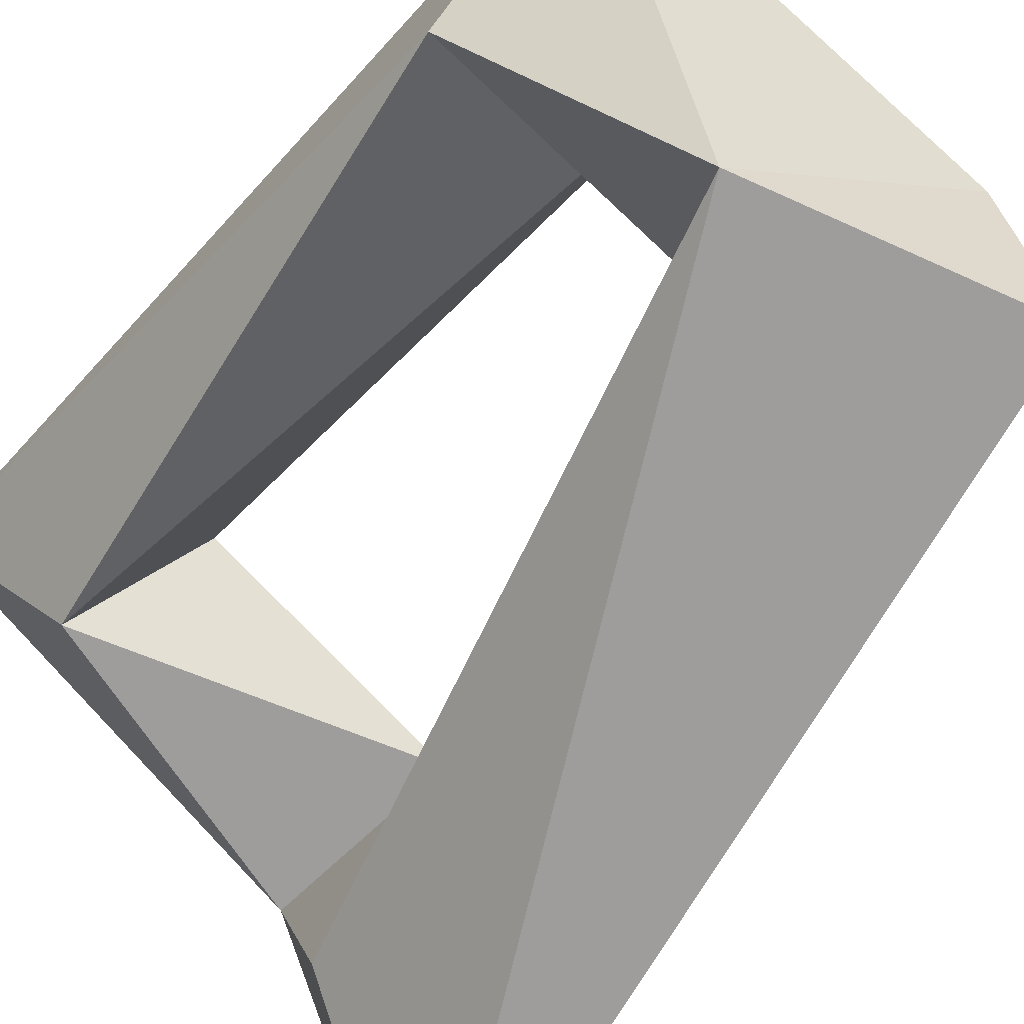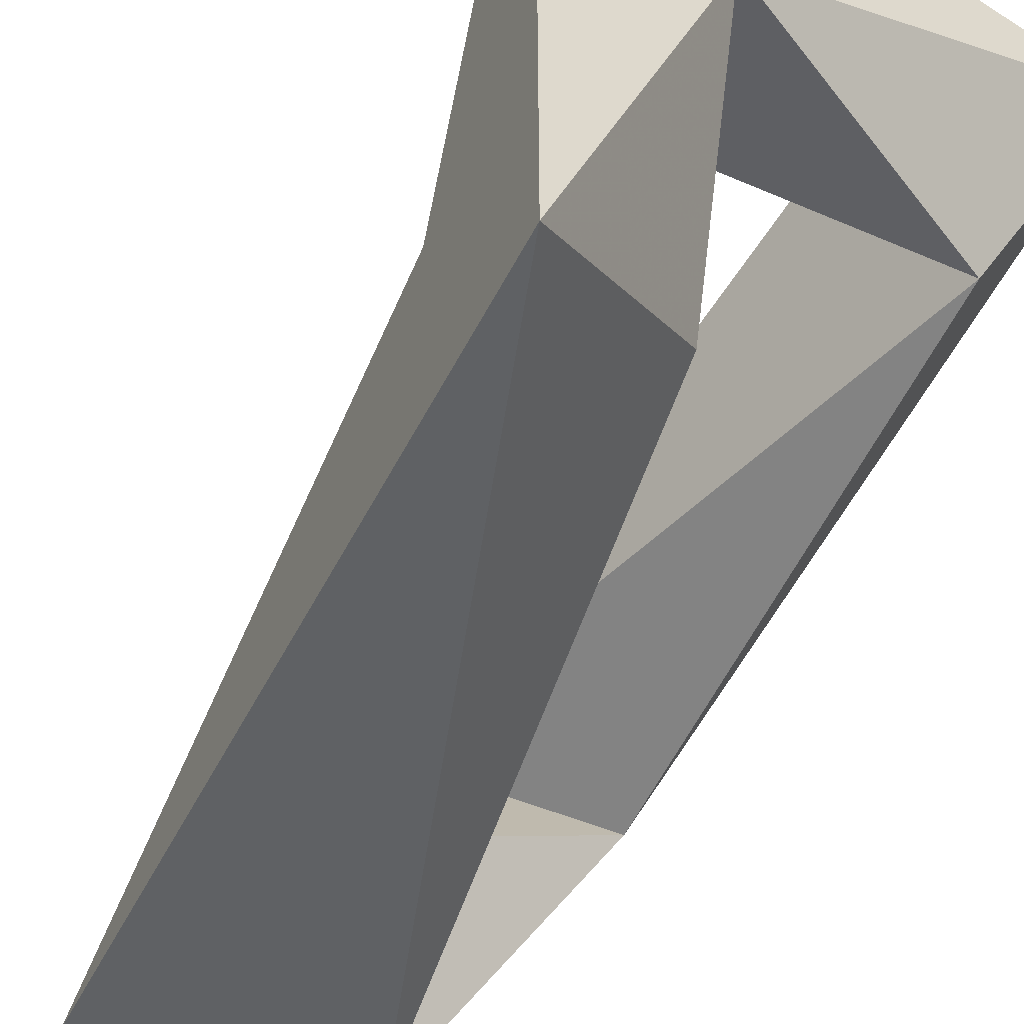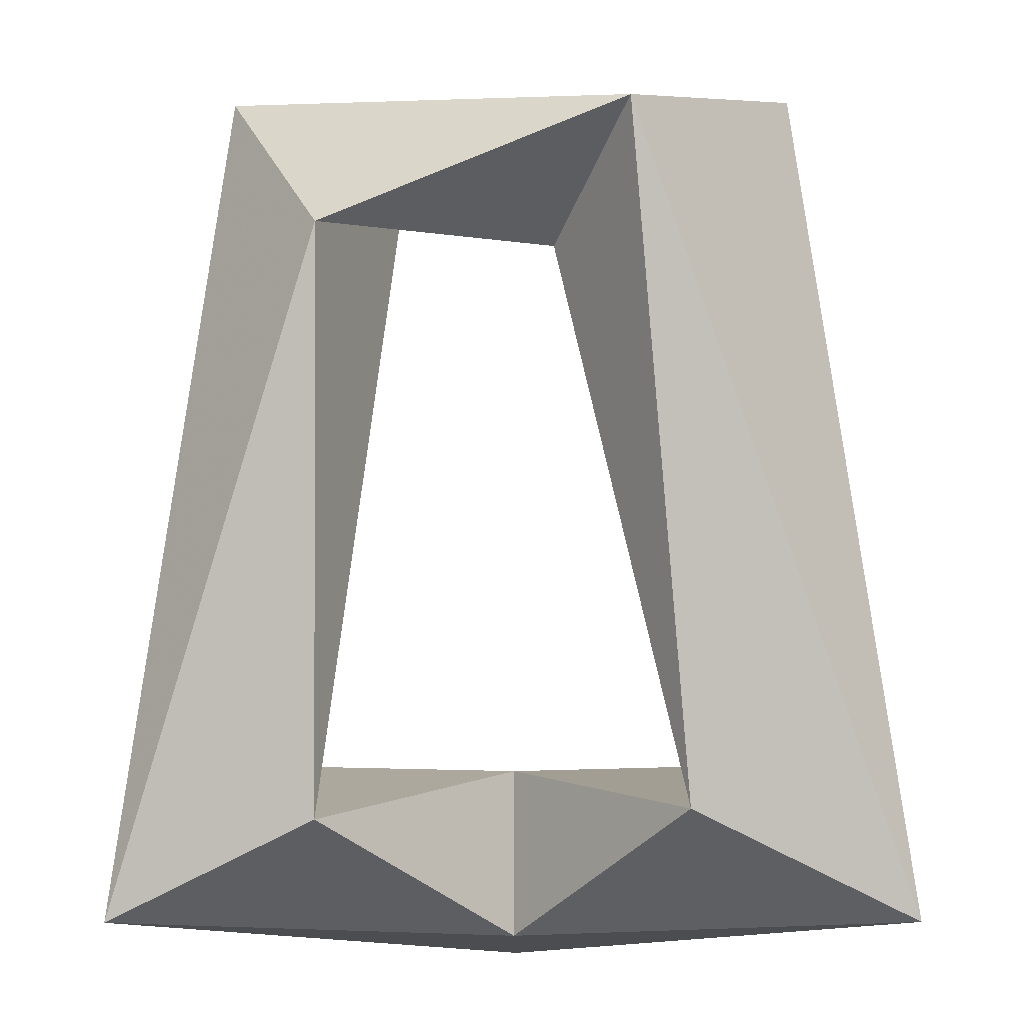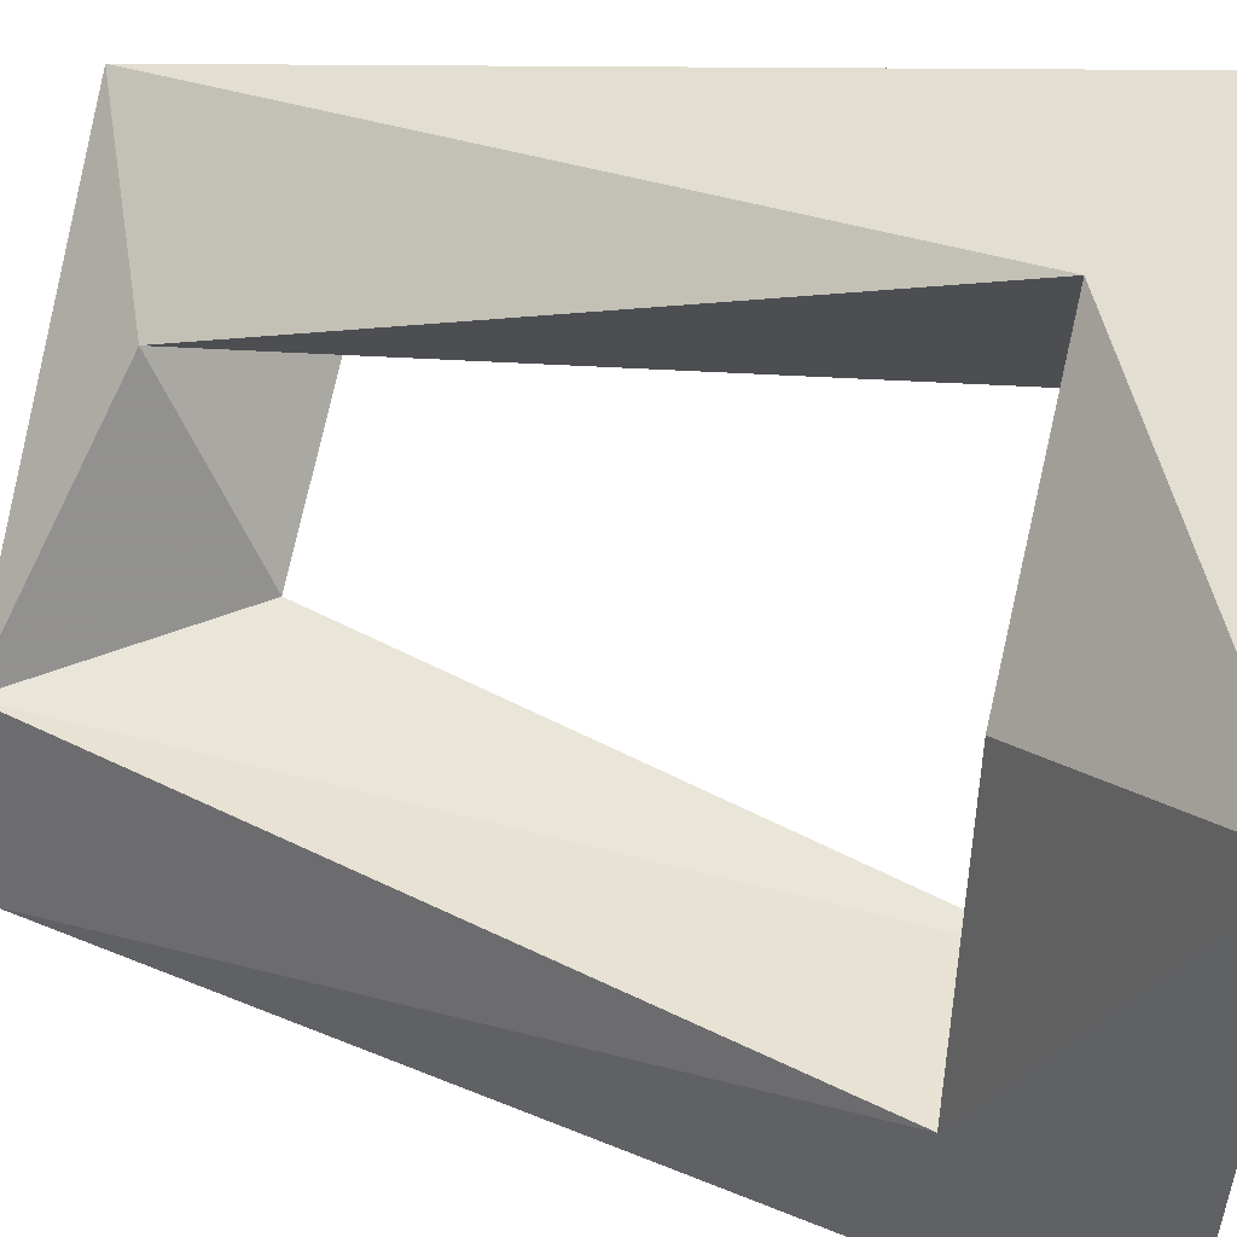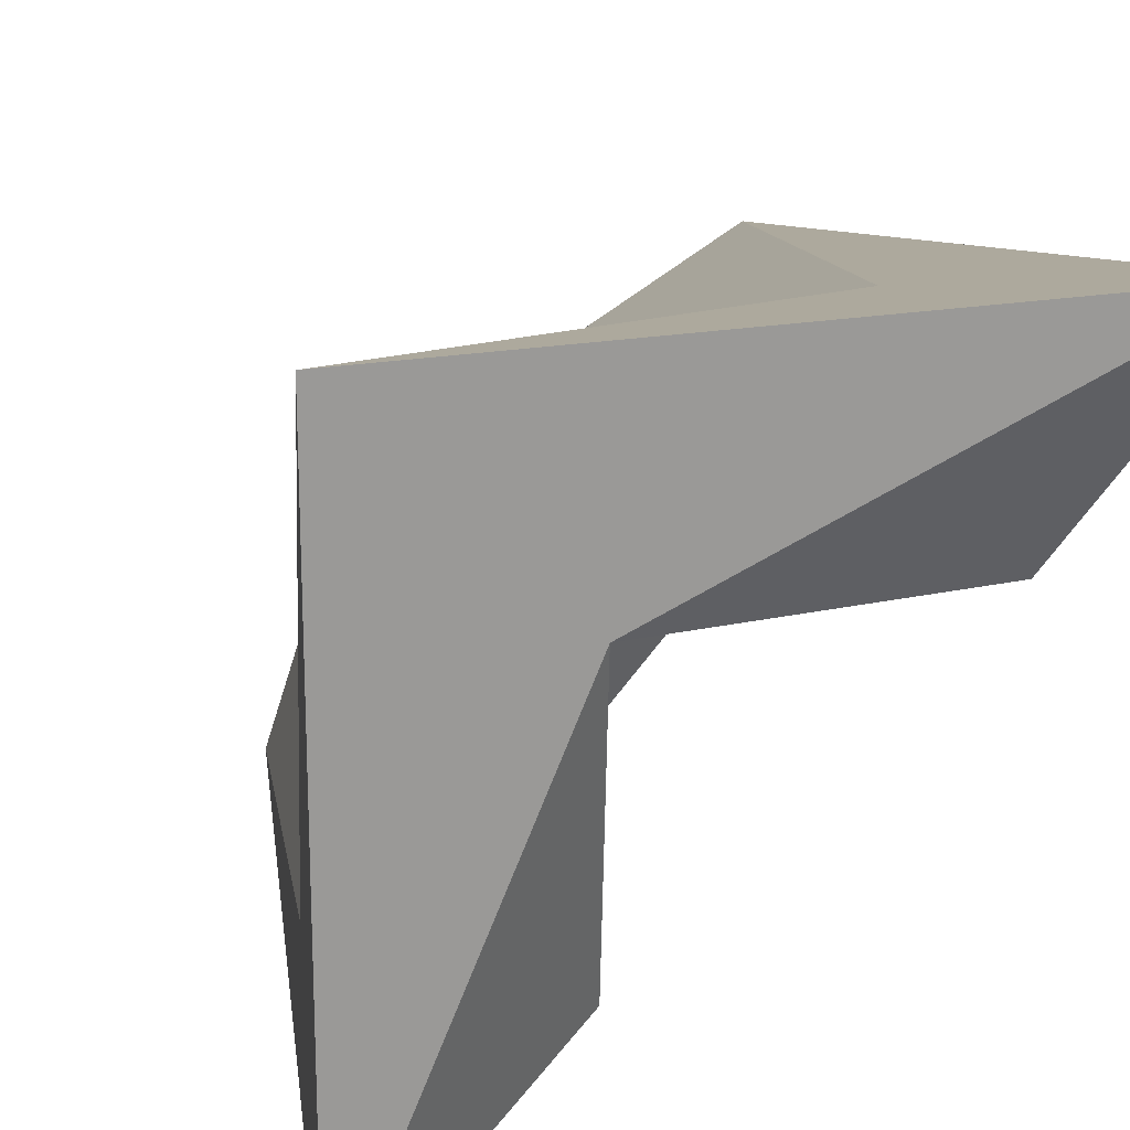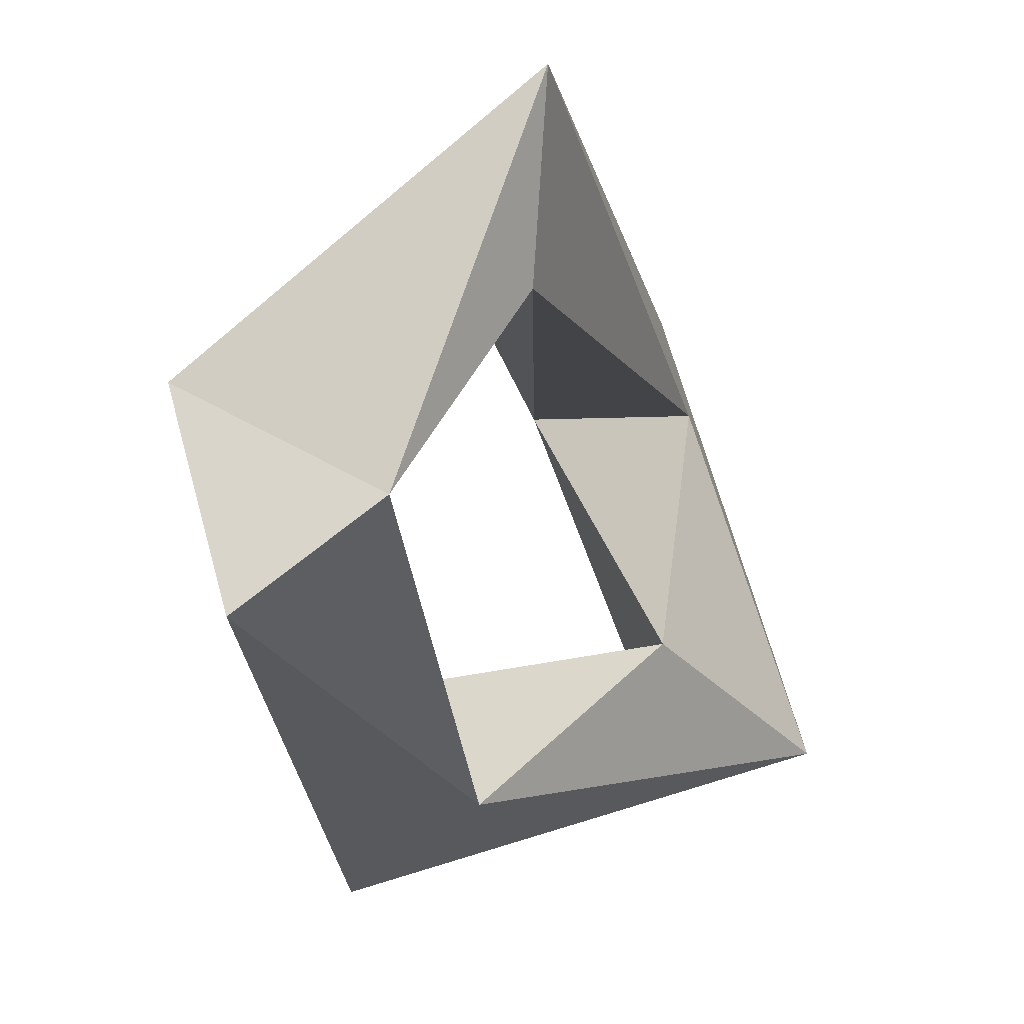
<metadata>
{"format":"obj","ext":"obj","renderer":"f3d","projection":"perspective","resolution":1024,"background":"white","views":[{"elev":-70.5,"azim":138.7,"up":"+Z"},{"elev":-45.7,"azim":-35.9,"up":"+Z"},{"elev":-15.7,"azim":135.7,"up":"+Y"},{"elev":53.0,"azim":-77.7,"up":"+Z"},{"elev":20.1,"azim":-18.4,"up":"+Z"},{"elev":75.3,"azim":-106.8,"up":"+Y"}]}
</metadata>
<code>
v 0.9134 3.607 0.3274
v 0.4858 2.778 -1.211
v 2.454 2.711 -0.2846
v -2.545 -3.038 2.365
v -2.545 -3.038 -2.634
v -1.045 -3.038 0.8653
v 2.454 -3.038 2.365
v -1.045 -3.038 0.8653
v 1.58 -2.231 0.5995
v -2.545 -3.038 2.365
v -1.045 -3.038 0.8653
v 2.454 -3.038 2.365
v -0.7759 -2.126 -1.572
v -1.25 -1.458 1.07
v -1.045 -3.038 0.8653
v 0.4858 2.778 -1.211
v -0.7759 -2.126 -1.572
v 1.007 3.566 -2.634
v -1.25 -1.458 1.07
v 1.58 -2.231 0.5995
v -1.045 -3.038 0.8653
v 0.9134 3.607 0.3274
v 2.454 2.711 -0.2846
v 1.58 -2.231 0.5995
v 1.007 3.566 -2.634
v -2.545 -3.038 -2.634
v -1.095 4.211 -2.634
v -0.7759 -2.126 -1.572
v -2.545 -3.038 -2.634
v 1.007 3.566 -2.634
v 2.454 2.711 -0.2846
v 2.454 -3.038 2.365
v 1.58 -2.231 0.5995
v 2.454 4.211 0.9153
v 2.454 -3.038 2.365
v 2.454 2.711 -0.2846
v 2.454 4.211 0.9153
v 2.454 2.711 -0.2846
v 1.007 3.566 -2.634
v -1.25 -1.458 1.07
v -2.245 -1.538 -1.134
v -2.545 -3.038 2.365
v -1.095 4.211 -2.634
v -2.545 -3.038 -2.634
v -2.245 -1.538 -1.134
v -2.545 -3.038 2.365
v -2.245 -1.538 -1.134
v -2.545 -3.038 -2.634
v -1.25 -1.458 1.07
v -2.545 -3.038 2.365
v 0.9546 -1.538 2.065
v 2.454 4.211 0.9153
v 0.9134 3.607 0.3274
v 0.9546 -1.538 2.065
v -2.545 -3.038 2.365
v 2.454 -3.038 2.365
v 0.9546 -1.538 2.065
v -0.7759 -2.126 -1.572
v -2.245 -1.538 -1.134
v -1.25 -1.458 1.07
v 0.9546 -1.538 2.065
v 1.58 -2.231 0.5995
v -1.25 -1.458 1.07
v 1.58 -2.231 0.5995
v 0.9546 -1.538 2.065
v 0.9134 3.607 0.3274
v 0.4858 2.778 -1.211
v 0.9134 3.607 0.3274
v -0.5806 4.335 -1.24
v -0.5806 4.335 -1.24
v -2.245 -1.538 -1.134
v -0.7759 -2.126 -1.572
v 0.4858 2.778 -1.211
v -0.5806 4.335 -1.24
v -0.7759 -2.126 -1.572
v 1.007 3.566 -2.634
v -0.5806 4.335 -1.24
v 2.454 4.211 0.9153
v 0.9134 3.607 0.3274
v 2.454 4.211 0.9153
v -0.5806 4.335 -1.24
v -1.095 4.211 -2.634
v -0.5806 4.335 -1.24
v 1.007 3.566 -2.634
v -2.545 -3.038 -2.634
v -0.7759 -2.126 -1.572
v -1.045 -3.038 0.8653
v -1.095 4.211 -2.634
v -2.245 -1.538 -1.134
v -0.5806 4.335 -1.24
v 2.454 4.211 0.9153
v 0.9546 -1.538 2.065
v 2.454 -3.038 2.365
v 0.4858 2.778 -1.211
v 1.007 3.566 -2.634
v 2.454 2.711 -0.2846
f 1 2 3
f 4 5 6
f 7 8 9
f 10 11 12
f 13 14 15
f 16 17 18
f 19 20 21
f 22 23 24
f 25 26 27
f 28 29 30
f 31 32 33
f 34 35 36
f 37 38 39
f 40 41 42
f 43 44 45
f 46 47 48
f 49 50 51
f 52 53 54
f 55 56 57
f 58 59 60
f 61 62 63
f 64 65 66
f 67 68 69
f 70 71 72
f 73 74 75
f 76 77 78
f 79 80 81
f 82 83 84
f 85 86 87
f 88 89 90
f 91 92 93
f 94 95 96

</code>
